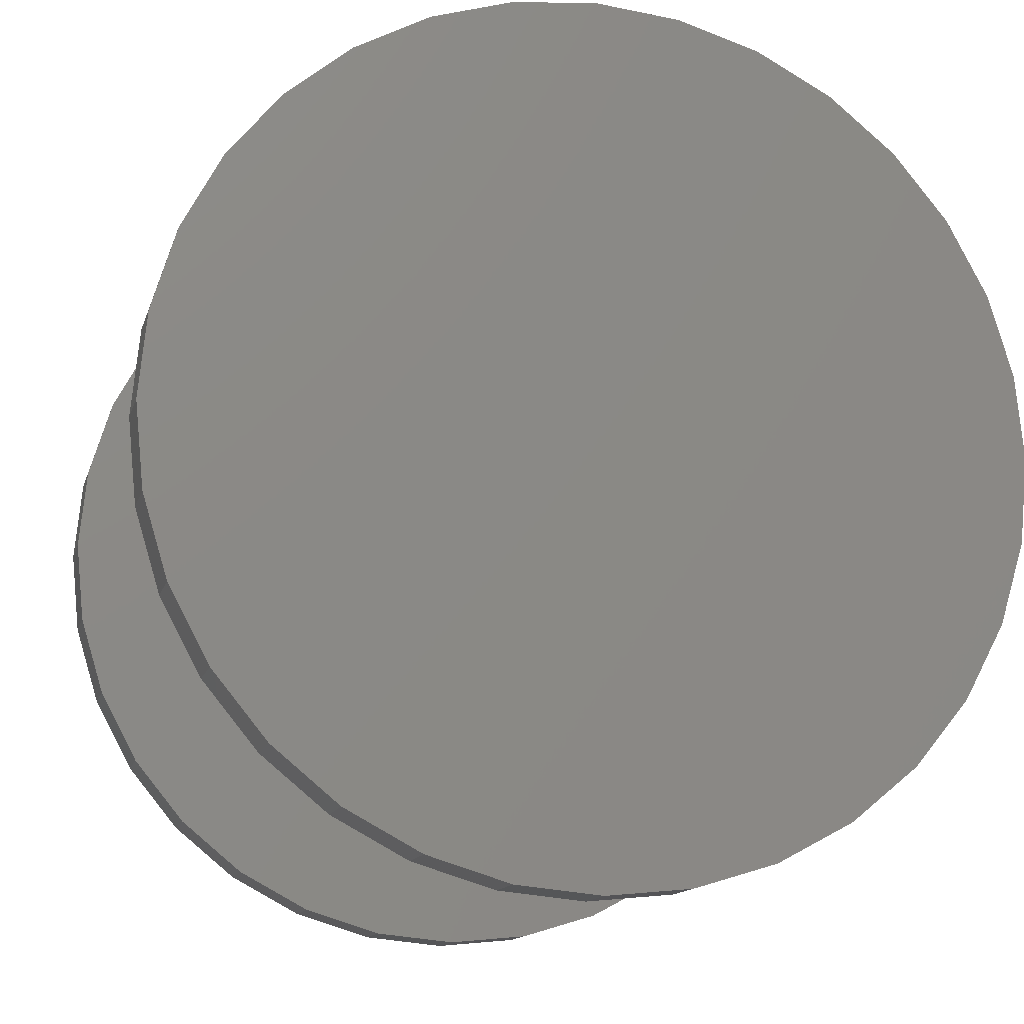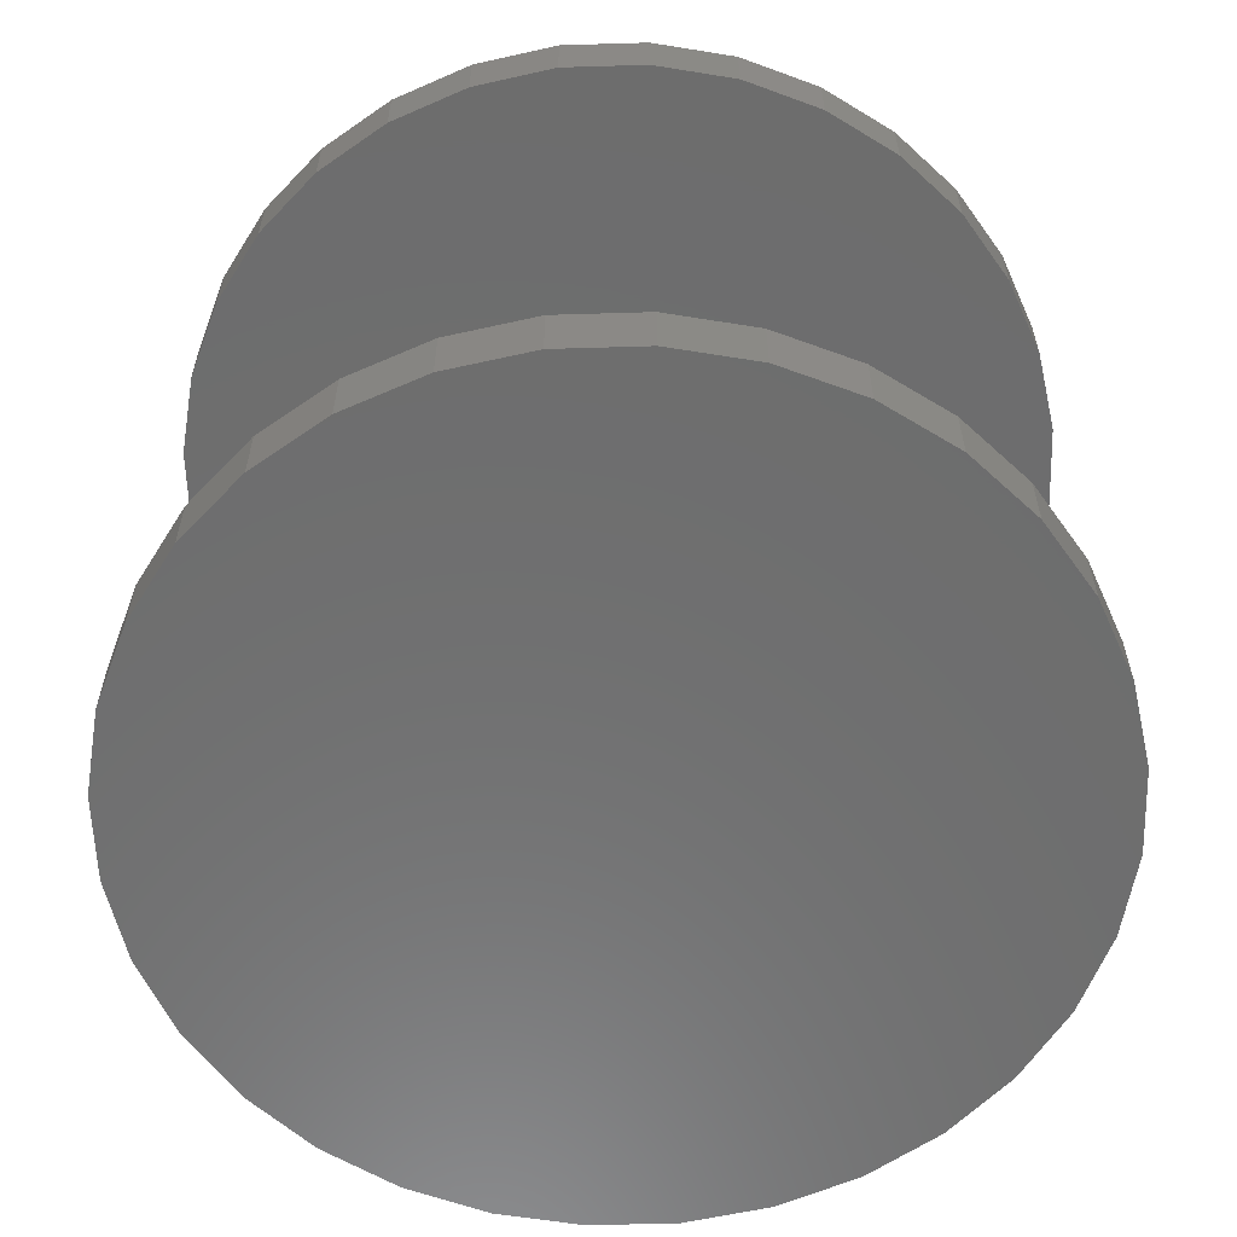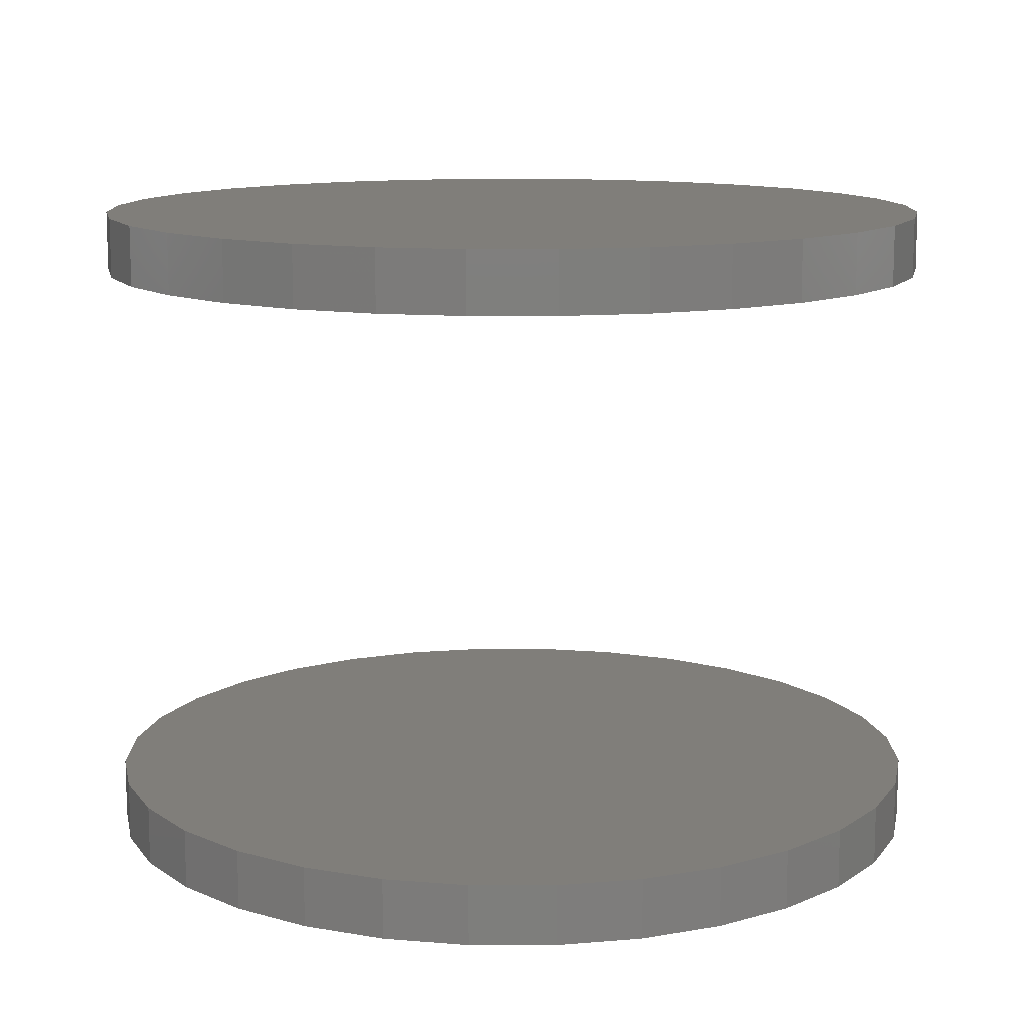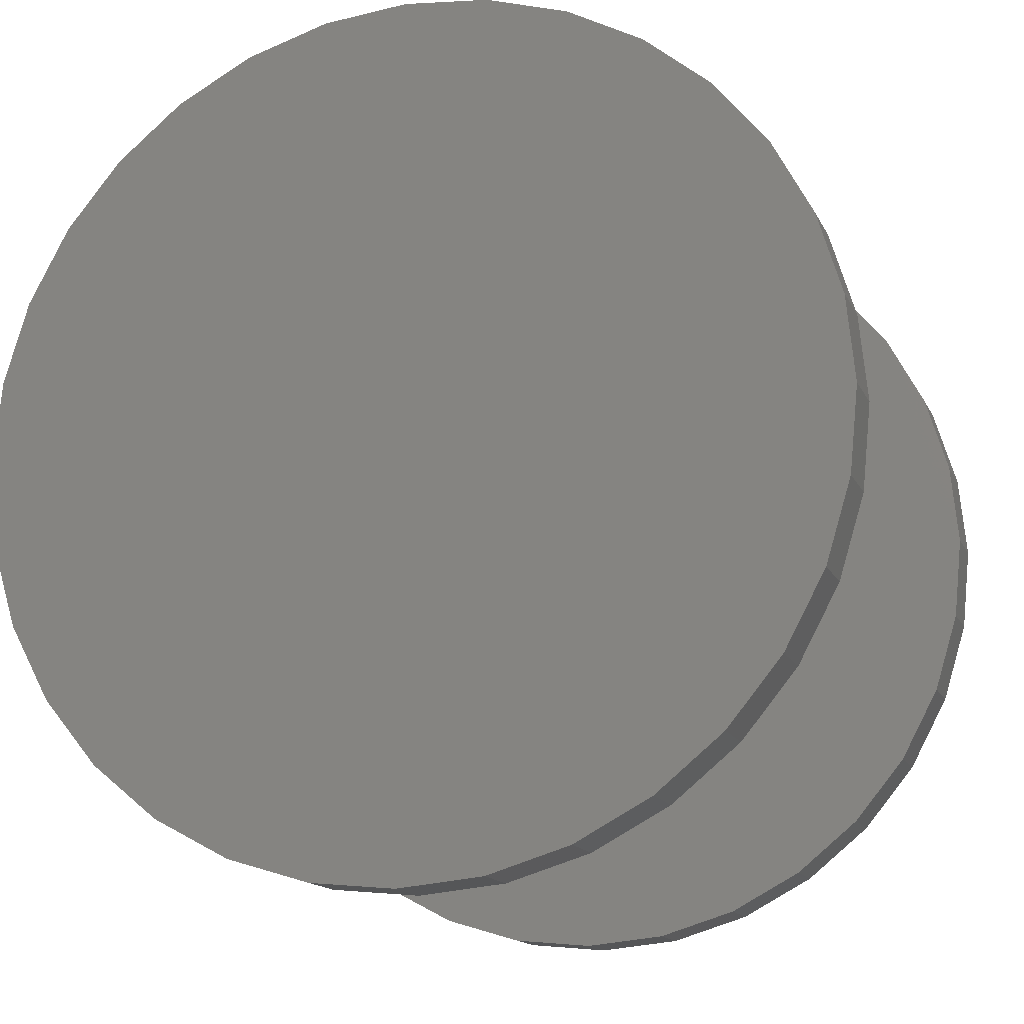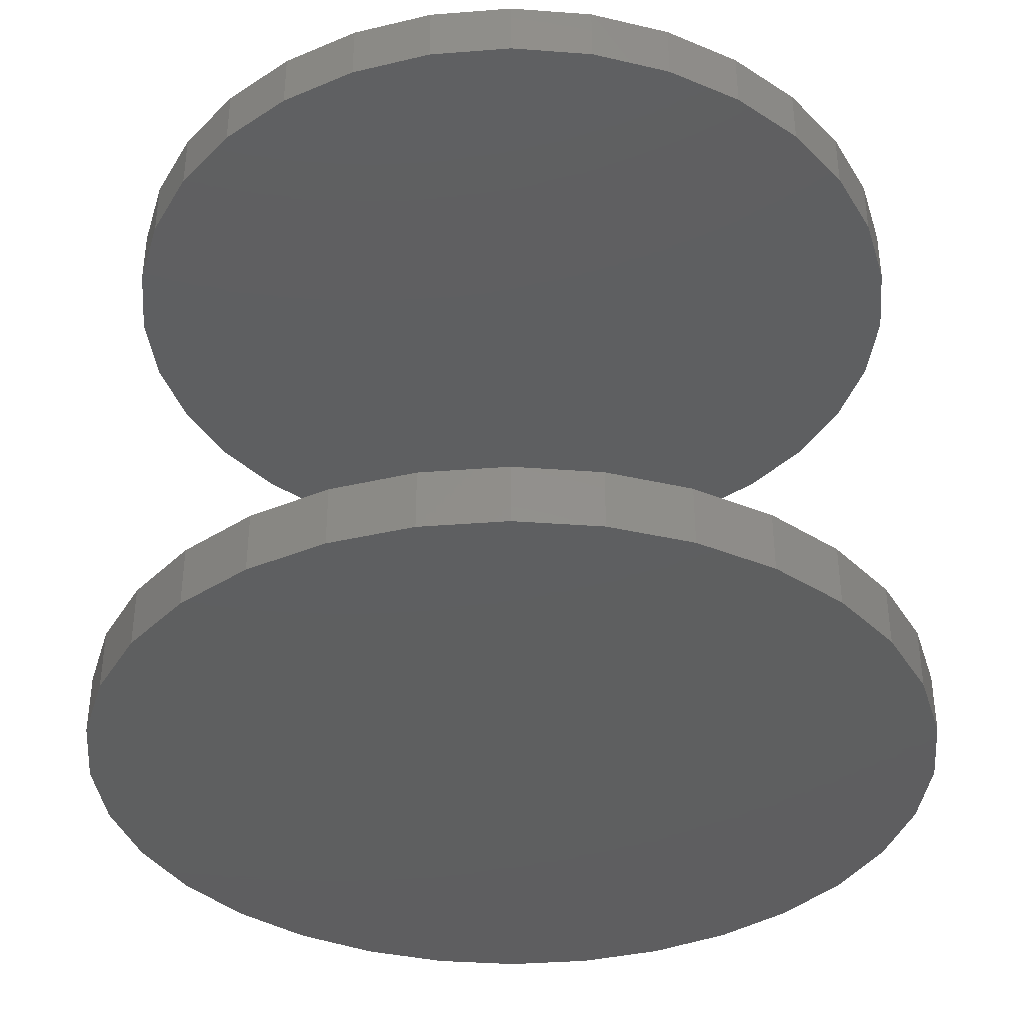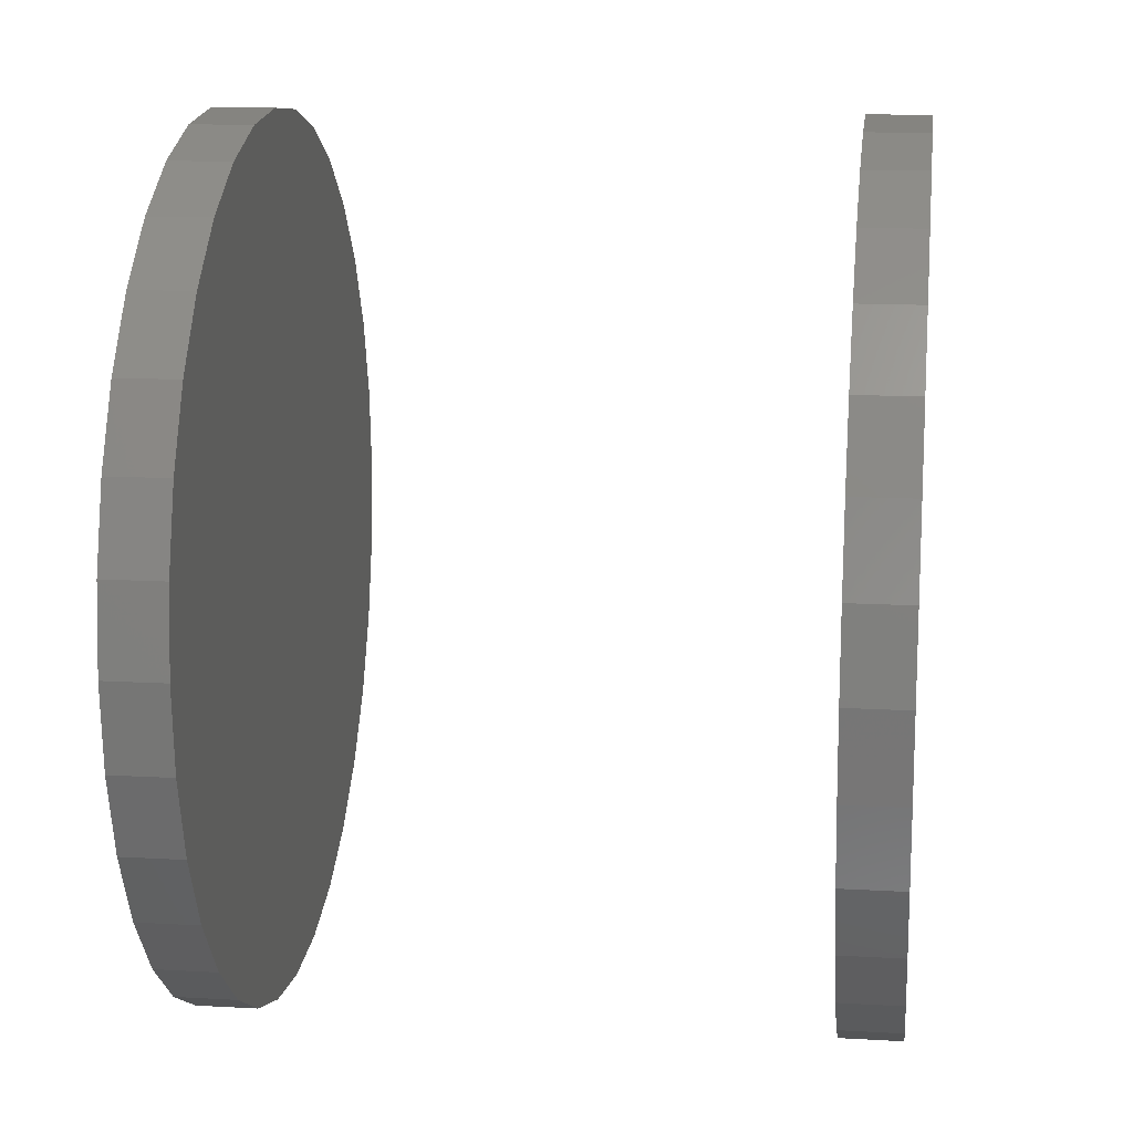
<metadata>
{"format":"stl","ext":"stl","renderer":"f3d","projection":"perspective","resolution":1024,"background":"white","views":[{"elev":-13.6,"azim":165.7,"up":"+Y"},{"elev":-59.6,"azim":-82.6,"up":"+Z"},{"elev":12.0,"azim":-50.7,"up":"+Z"},{"elev":-14.7,"azim":18.2,"up":"+Y"},{"elev":-36.9,"azim":78.9,"up":"+Z"},{"elev":14.1,"azim":-82.8,"up":"+Y"}]}
</metadata>
<code>
# stl→obj: 128 verts, 248 faces
v 0.2759 6.798e-18 -0.08594
v 0.2759 3.145e-17 -0.07812
v 0.277 0.01083 -0.08594
v 0.277 0.01083 -0.07812
v 0.2801 0.02124 -0.08594
v 0.2801 0.02124 -0.07812
v 0.2853 0.03084 -0.08594
v 0.2853 0.03084 -0.07812
v 0.2922 0.03925 -0.08594
v 0.2922 0.03925 -0.07812
v 0.3006 0.04615 -0.08594
v 0.3006 0.04615 -0.07812
v 0.3102 0.05128 -0.08594
v 0.3102 0.05128 -0.07812
v 0.3206 0.05444 -0.08594
v 0.3206 0.05444 -0.07812
v 0.3314 0.05551 -0.08594
v 0.3314 0.05551 -0.07812
v 0.3422 0.05444 -0.08594
v 0.3422 0.05444 -0.07812
v 0.3527 0.05128 -0.08594
v 0.3527 0.05128 -0.07812
v 0.3623 0.04615 -0.08594
v 0.3623 0.04615 -0.07812
v 0.3707 0.03925 -0.08594
v 0.3707 0.03925 -0.07812
v 0.3776 0.03084 -0.08594
v 0.3776 0.03084 -0.07812
v 0.3827 0.02124 -0.08594
v 0.3827 0.02124 -0.07812
v 0.3859 0.01083 -0.08594
v 0.3859 0.01083 -0.07812
v 0.3869 0 -0.08594
v 0.3869 0 -0.07812
v 0.2759 3.145e-17 -0.007812
v 0.2759 6.798e-18 0
v 0.277 0.01083 -0.007812
v 0.277 0.01083 0
v 0.2801 0.02124 -0.007812
v 0.2801 0.02124 0
v 0.2853 0.03084 -0.007812
v 0.2853 0.03084 0
v 0.2922 0.03925 -0.007812
v 0.2922 0.03925 0
v 0.3006 0.04615 -0.007812
v 0.3006 0.04615 0
v 0.3102 0.05128 -0.007812
v 0.3102 0.05128 0
v 0.3206 0.05444 -0.007812
v 0.3206 0.05444 0
v 0.3314 0.05551 -0.007812
v 0.3314 0.05551 0
v 0.3422 0.05444 -0.007812
v 0.3422 0.05444 0
v 0.3527 0.05128 -0.007812
v 0.3527 0.05128 0
v 0.3623 0.04615 -0.007812
v 0.3623 0.04615 0
v 0.3707 0.03925 -0.007812
v 0.3707 0.03925 0
v 0.3776 0.03084 -0.007812
v 0.3776 0.03084 0
v 0.3827 0.02124 -0.007812
v 0.3827 0.02124 0
v 0.3859 0.01083 -0.007812
v 0.3859 0.01083 0
v 0.3869 -6.29e-17 -0.007812
v 0.3869 0 0
v 0.3859 -0.01083 -0.08594
v 0.3859 -0.01083 -0.07812
v 0.3827 -0.02124 -0.08594
v 0.3827 -0.02124 -0.07812
v 0.3776 -0.03084 -0.08594
v 0.3776 -0.03084 -0.07812
v 0.3707 -0.03925 -0.08594
v 0.3707 -0.03925 -0.07812
v 0.3623 -0.04615 -0.08594
v 0.3623 -0.04615 -0.07812
v 0.3527 -0.05128 -0.08594
v 0.3527 -0.05128 -0.07812
v 0.3422 -0.05444 -0.08594
v 0.3422 -0.05444 -0.07812
v 0.3314 -0.05551 -0.08594
v 0.3314 -0.05551 -0.07812
v 0.3206 -0.05444 -0.08594
v 0.3206 -0.05444 -0.07812
v 0.3102 -0.05128 -0.08594
v 0.3102 -0.05128 -0.07812
v 0.3006 -0.04615 -0.08594
v 0.3006 -0.04615 -0.07812
v 0.2922 -0.03925 -0.08594
v 0.2922 -0.03925 -0.07812
v 0.2853 -0.03084 -0.08594
v 0.2853 -0.03084 -0.07812
v 0.2801 -0.02124 -0.08594
v 0.2801 -0.02124 -0.07812
v 0.277 -0.01083 -0.08594
v 0.277 -0.01083 -0.07812
v 0.3859 -0.01083 -0.007812
v 0.3859 -0.01083 0
v 0.3827 -0.02124 -0.007812
v 0.3827 -0.02124 0
v 0.3776 -0.03084 -0.007812
v 0.3776 -0.03084 0
v 0.3707 -0.03925 -0.007812
v 0.3707 -0.03925 0
v 0.3623 -0.04615 -0.007812
v 0.3623 -0.04615 0
v 0.3527 -0.05128 -0.007812
v 0.3527 -0.05128 0
v 0.3422 -0.05444 -0.007812
v 0.3422 -0.05444 0
v 0.3314 -0.05551 -0.007812
v 0.3314 -0.05551 0
v 0.3206 -0.05444 -0.007812
v 0.3206 -0.05444 0
v 0.3102 -0.05128 -0.007812
v 0.3102 -0.05128 0
v 0.3006 -0.04615 -0.007812
v 0.3006 -0.04615 0
v 0.2922 -0.03925 -0.007812
v 0.2922 -0.03925 0
v 0.2853 -0.03084 -0.007812
v 0.2853 -0.03084 0
v 0.2801 -0.02124 -0.007812
v 0.2801 -0.02124 0
v 0.277 -0.01083 -0.007812
v 0.277 -0.01083 0
f 1 2 3
f 3 2 4
f 3 4 5
f 5 4 6
f 5 6 7
f 7 6 8
f 7 8 9
f 9 8 10
f 9 10 11
f 11 10 12
f 11 12 13
f 13 12 14
f 13 14 15
f 15 14 16
f 15 16 17
f 17 16 18
f 17 18 19
f 19 18 20
f 19 20 21
f 21 20 22
f 21 22 23
f 23 22 24
f 23 24 25
f 25 24 26
f 25 26 27
f 27 26 28
f 27 28 29
f 29 28 30
f 29 30 31
f 31 30 32
f 31 32 33
f 33 32 34
f 35 36 37
f 37 36 38
f 37 38 39
f 39 38 40
f 39 40 41
f 41 40 42
f 41 42 43
f 43 42 44
f 43 44 45
f 45 44 46
f 45 46 47
f 47 46 48
f 47 48 49
f 49 48 50
f 49 50 51
f 51 50 52
f 51 52 53
f 53 52 54
f 53 54 55
f 55 54 56
f 55 56 57
f 57 56 58
f 57 58 59
f 59 58 60
f 59 60 61
f 61 60 62
f 61 62 63
f 63 62 64
f 63 64 65
f 65 64 66
f 65 66 67
f 67 66 68
f 33 34 69
f 69 34 70
f 69 70 71
f 71 70 72
f 71 72 73
f 73 72 74
f 73 74 75
f 75 74 76
f 75 76 77
f 77 76 78
f 77 78 79
f 79 78 80
f 79 80 81
f 81 80 82
f 81 82 83
f 83 82 84
f 83 84 85
f 85 84 86
f 85 86 87
f 87 86 88
f 87 88 89
f 89 88 90
f 89 90 91
f 91 90 92
f 91 92 93
f 93 92 94
f 93 94 95
f 95 94 96
f 95 96 97
f 97 96 98
f 97 98 1
f 1 98 2
f 67 68 99
f 99 68 100
f 99 100 101
f 101 100 102
f 101 102 103
f 103 102 104
f 103 104 105
f 105 104 106
f 105 106 107
f 107 106 108
f 107 108 109
f 109 108 110
f 109 110 111
f 111 110 112
f 111 112 113
f 113 112 114
f 113 114 115
f 115 114 116
f 115 116 117
f 117 116 118
f 117 118 119
f 119 118 120
f 119 120 121
f 121 120 122
f 121 122 123
f 123 122 124
f 123 124 125
f 125 124 126
f 125 126 127
f 127 126 128
f 127 128 35
f 35 128 36
f 51 53 49
f 47 49 53
f 55 47 53
f 45 47 55
f 57 45 55
f 43 45 57
f 59 43 57
f 41 43 59
f 61 41 59
f 39 41 61
f 63 39 61
f 103 123 101
f 121 123 103
f 105 121 103
f 119 121 105
f 107 119 105
f 117 119 107
f 109 117 107
f 115 117 109
f 111 115 109
f 113 115 111
f 123 125 101
f 101 125 127
f 101 127 99
f 99 127 35
f 99 35 67
f 67 35 37
f 67 37 65
f 65 37 39
f 65 39 63
f 16 20 18
f 20 16 14
f 20 14 22
f 22 14 12
f 22 12 24
f 24 12 10
f 24 10 26
f 26 10 8
f 26 8 28
f 28 8 6
f 28 6 30
f 72 94 74
f 74 94 92
f 74 92 76
f 76 92 90
f 76 90 78
f 78 90 88
f 78 88 80
f 80 88 86
f 80 86 82
f 82 86 84
f 30 6 32
f 32 6 4
f 32 4 34
f 34 4 2
f 34 2 70
f 70 2 98
f 70 98 72
f 72 98 96
f 72 96 94
f 17 19 15
f 13 15 19
f 21 13 19
f 11 13 21
f 23 11 21
f 9 11 23
f 25 9 23
f 7 9 25
f 27 7 25
f 5 7 27
f 29 5 27
f 73 93 71
f 91 93 73
f 75 91 73
f 89 91 75
f 77 89 75
f 87 89 77
f 79 87 77
f 85 87 79
f 81 85 79
f 83 85 81
f 93 95 71
f 71 95 97
f 71 97 69
f 69 97 1
f 69 1 33
f 33 1 3
f 33 3 31
f 31 3 5
f 31 5 29
f 50 54 52
f 54 50 48
f 54 48 56
f 56 48 46
f 56 46 58
f 58 46 44
f 58 44 60
f 60 44 42
f 60 42 62
f 62 42 40
f 62 40 64
f 102 124 104
f 104 124 122
f 104 122 106
f 106 122 120
f 106 120 108
f 108 120 118
f 108 118 110
f 110 118 116
f 110 116 112
f 112 116 114
f 64 40 66
f 66 40 38
f 66 38 68
f 68 38 36
f 68 36 100
f 100 36 128
f 100 128 102
f 102 128 126
f 102 126 124

</code>
